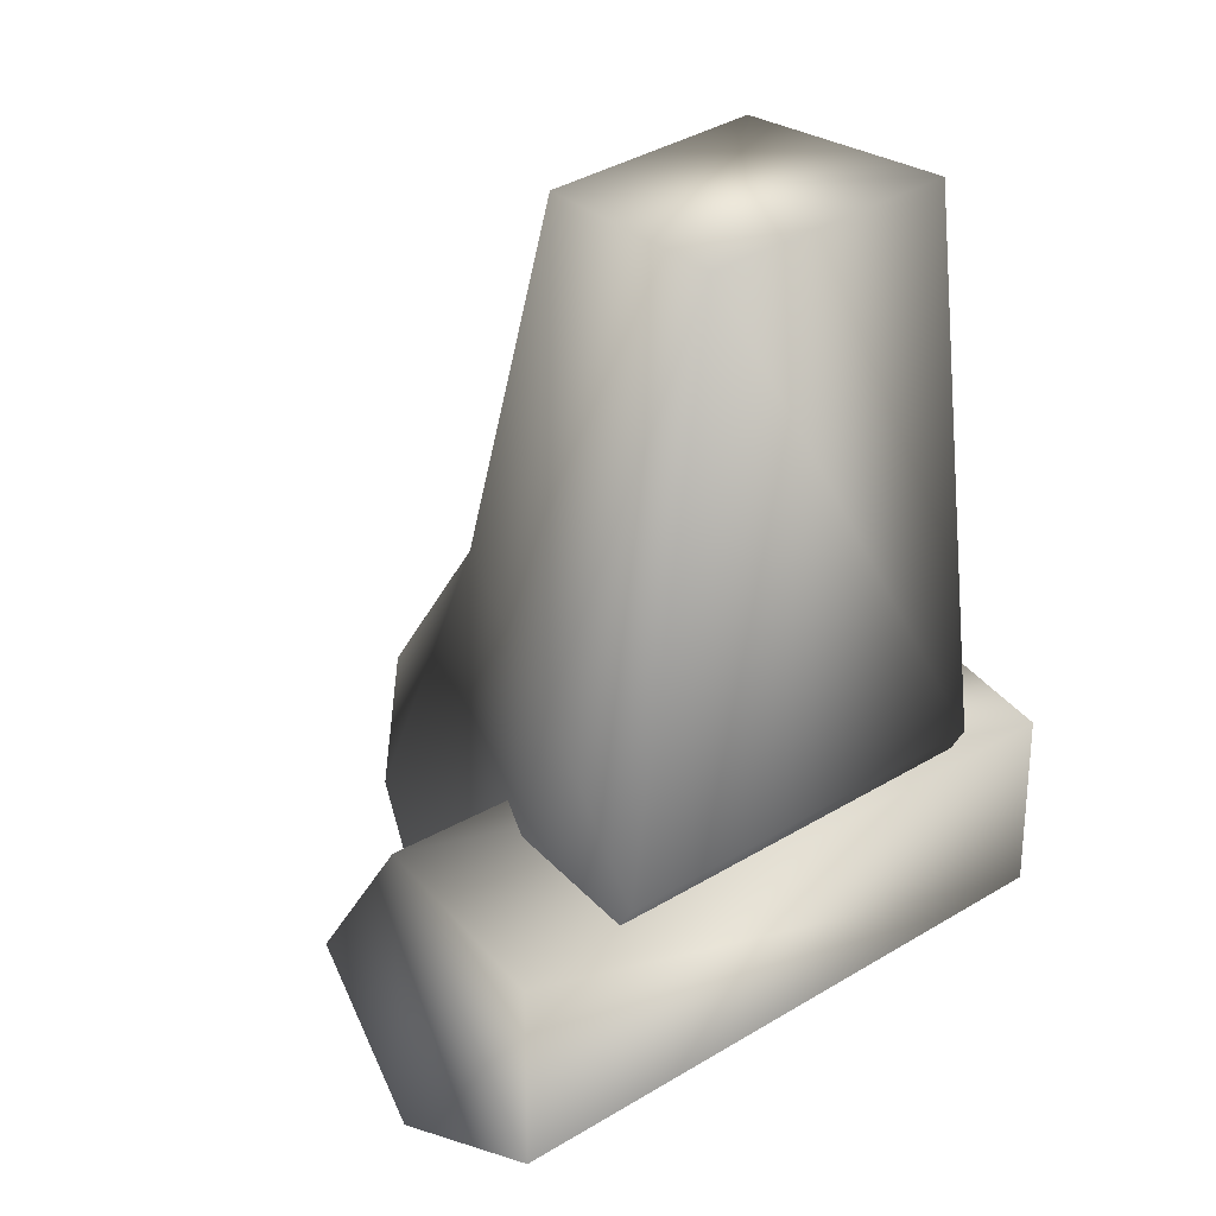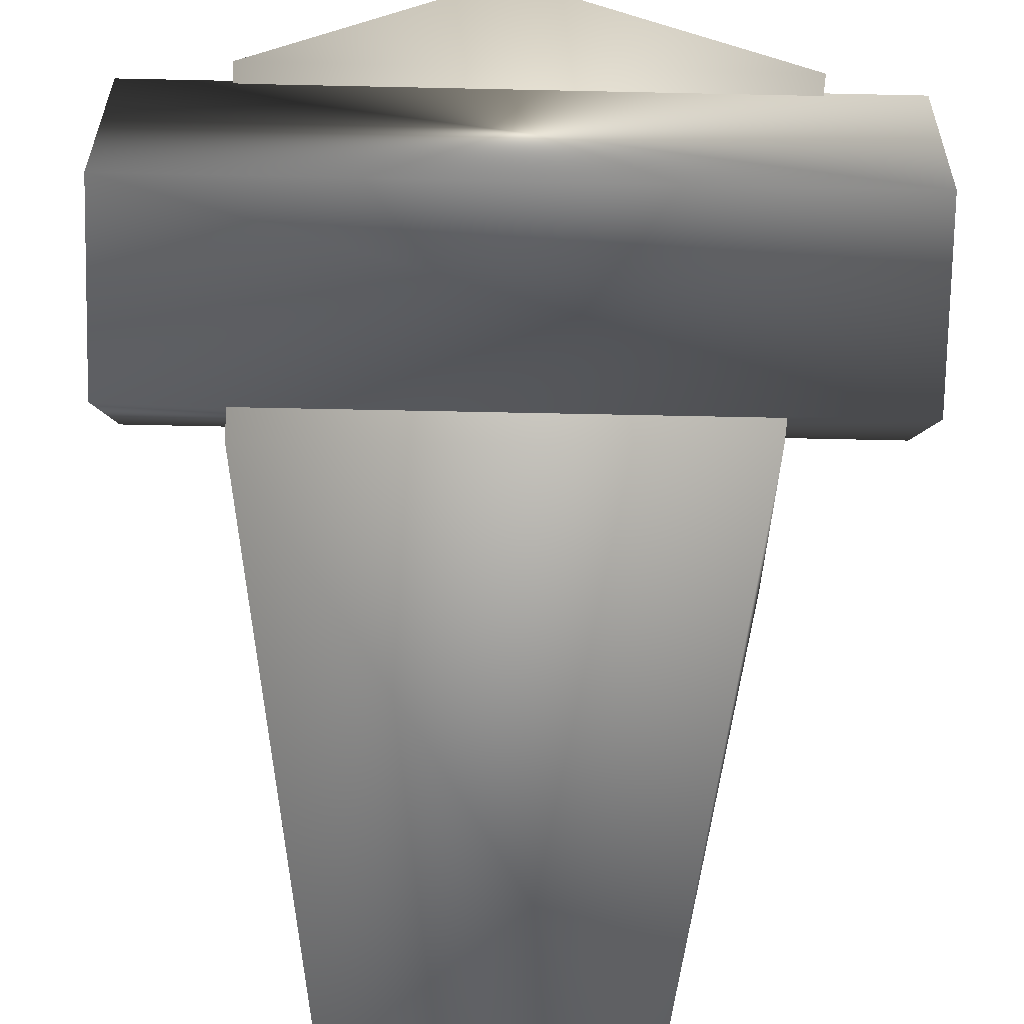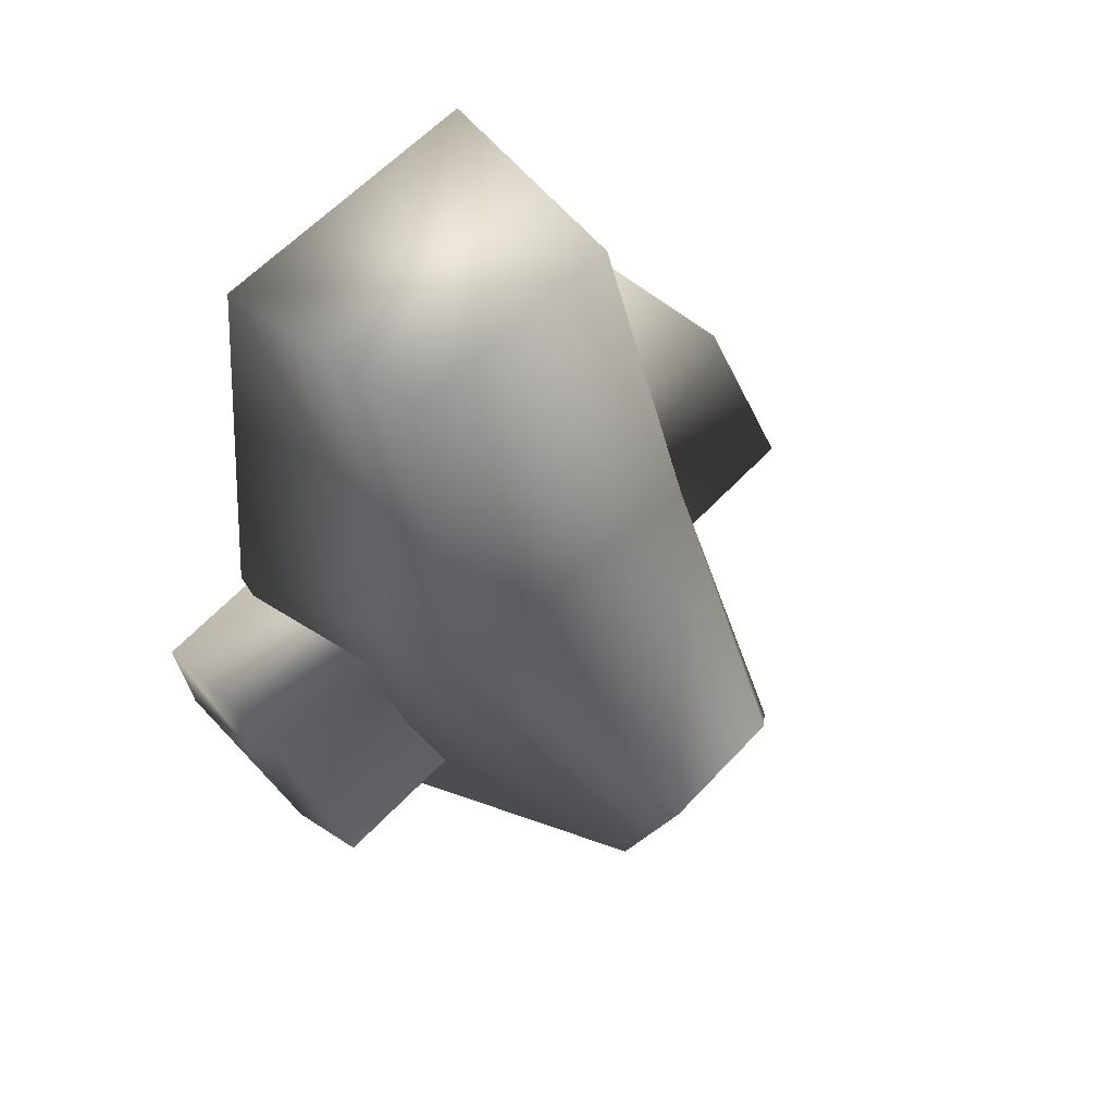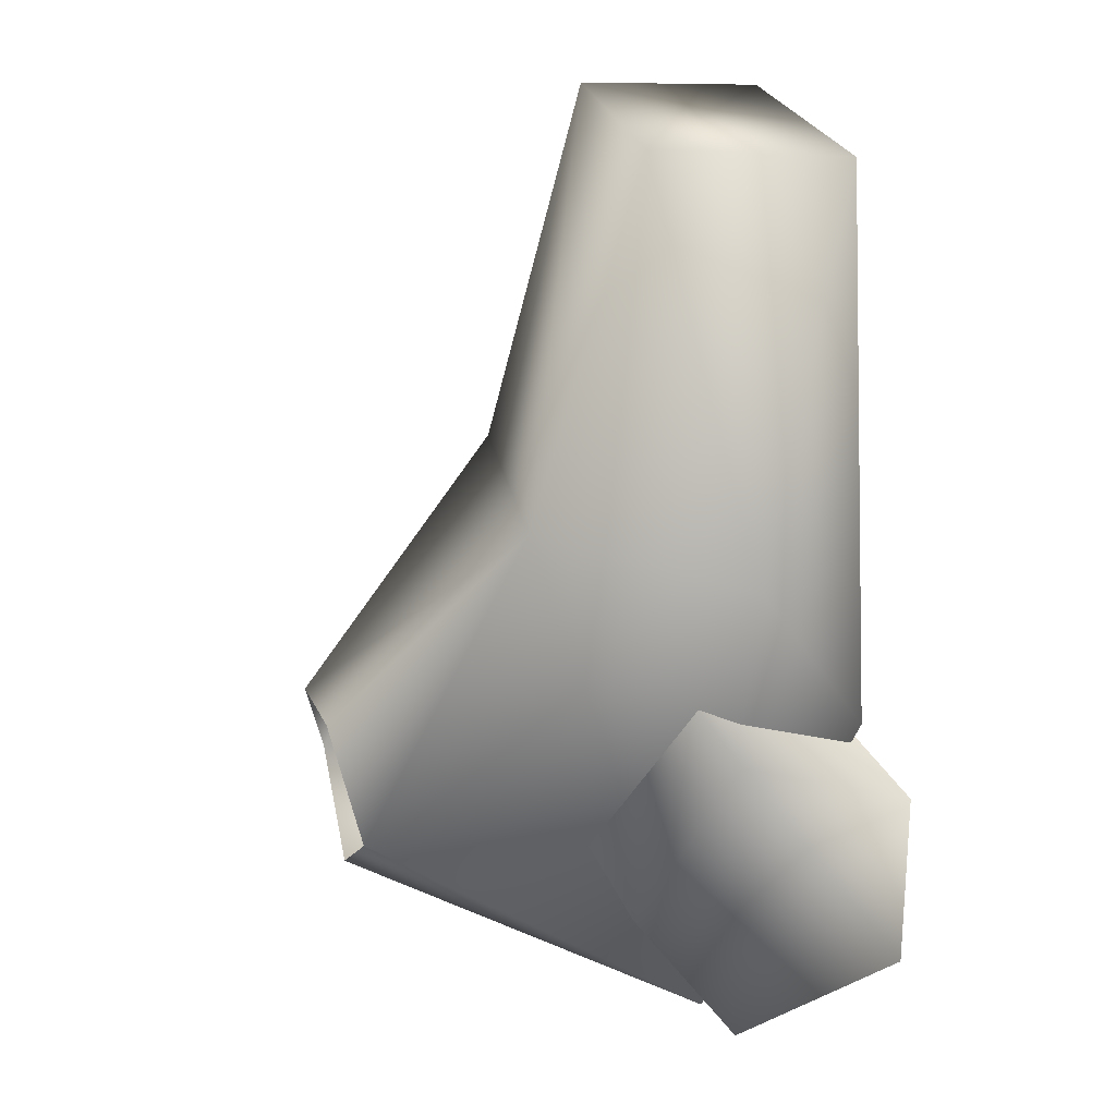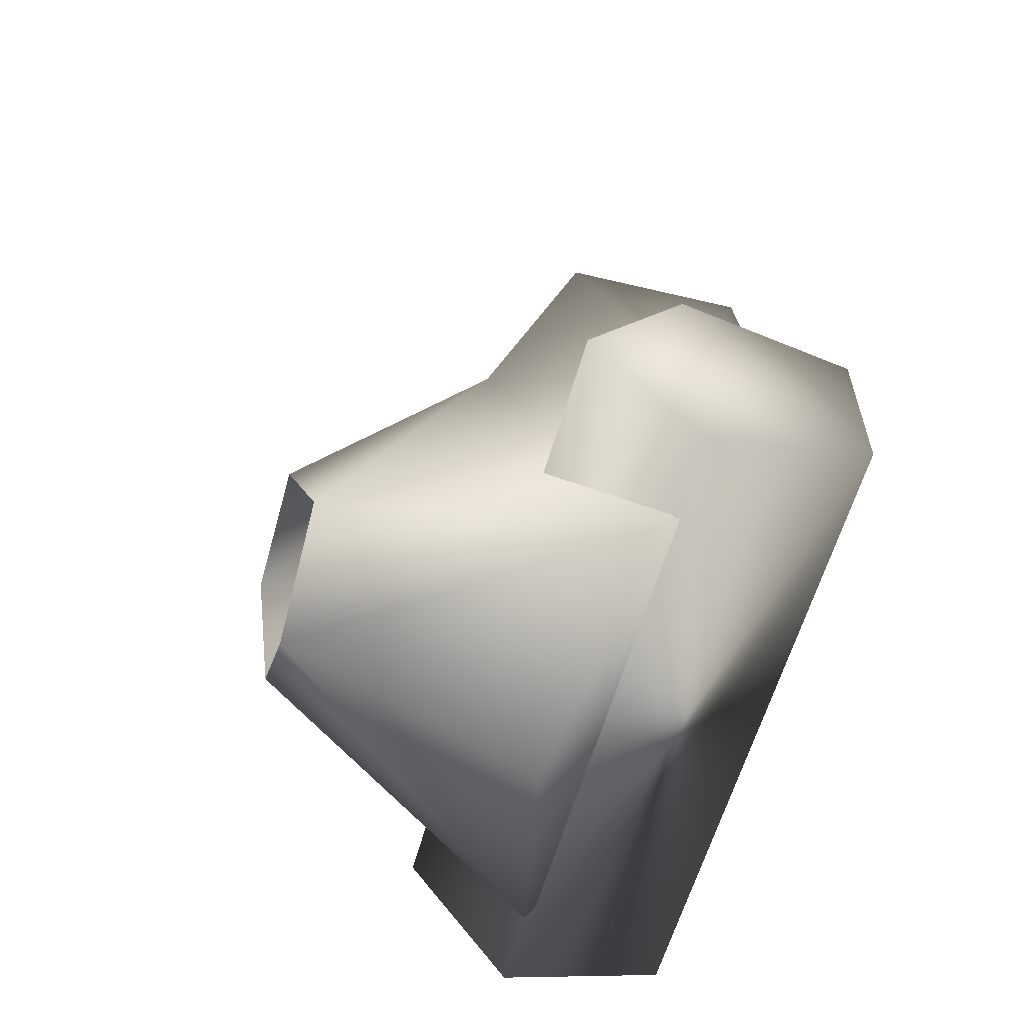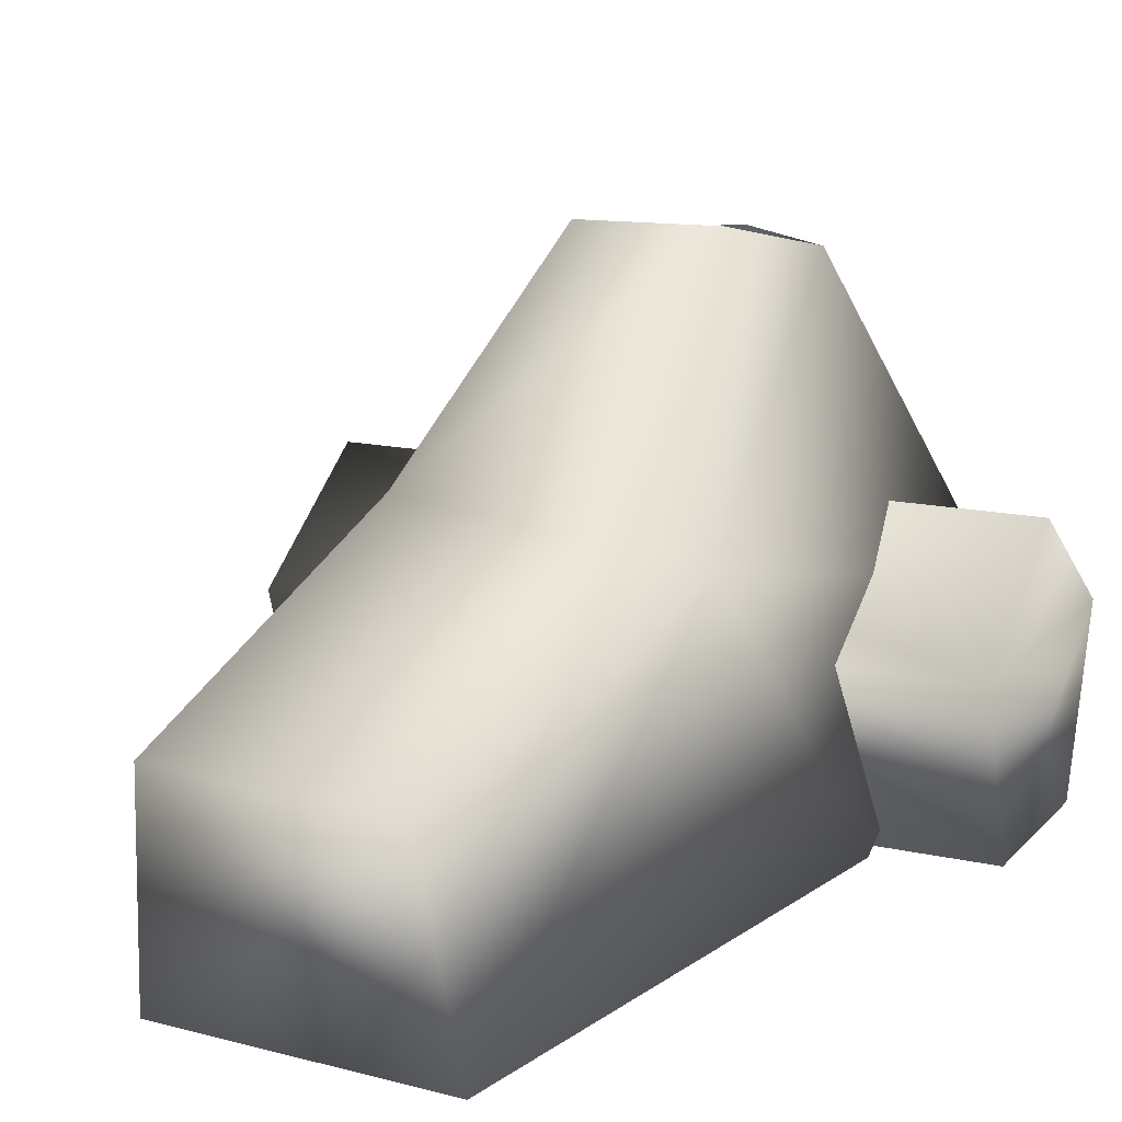
<metadata>
{"format":"obj","ext":"obj","renderer":"f3d","projection":"perspective","resolution":1024,"background":"white","views":[{"elev":26.6,"azim":-43.0,"up":"+Z"},{"elev":-75.8,"azim":178.8,"up":"+Y"},{"elev":69.5,"azim":134.9,"up":"+Z"},{"elev":21.9,"azim":-105.6,"up":"+Z"},{"elev":-59.9,"azim":-105.8,"up":"+Z"},{"elev":14.7,"azim":26.0,"up":"+Y"}]}
</metadata>
<code>
o 20_JET_RIGHT_FOOT
v 0.03782 0.008562 0.01904
v -0.01477 0.008562 0.02643
v -0.03989 -0.07048 0.1108
v 0.07584 -0.08291 0.1129
v 0.05405 -0.1183 0.2688
v -0.03936 -0.1169 0.2605
v 0.06709 -0.1992 0.2615
v -0.09396 -0.128 -0.08099
v -0.04508 -0.1992 0.254
v 0.09947 -0.1992 0.03313
v -0.03224 -0.001962 -0.02162
v 0.01554 -0.001962 -0.05422
v 0.1034 -0.128 -0.08099
v 0.0584 -0.001962 -0.01945
v -0.1281 -0.1304 0.04302
v -0.1281 -0.08761 -0.01584
v -0.1281 -0.1304 -0.07469
v -0.1281 -0.1996 0.02054
v 0.1427 -0.08761 -0.01584
v 0.1427 -0.1304 -0.07469
v 0.1427 -0.1996 0.02054
v 0.1427 -0.1304 0.04302
v 0.01214 -0.1079 -0.1088
v -0.0767 -0.1545 0.09126
v -0.07831 -0.1992 0.02945
v -0.1281 -0.1996 -0.05221
v 0.1427 -0.1996 -0.05221
f 1 2 3 4
f 4 3 5
f 5 3 6
f 7 4 5
f 8 25 24
f 10 4 7
f 8 11 12
f 5 6 7
f 13 12 14
f 13 14 4
f 1 4 14
f 2 11 3
f 8 3 11
f 3 8 24
f 13 23 12
f 6 9 7
f 10 13 4
f 9 25 10
f 7 9 10
f 20 19 22
f 26 18 15
f 16 17 15
f 18 26 27 21
f 15 18 21 22
f 16 15 22 19
f 17 16 19 20
f 12 23 8
f 13 25 8
f 26 17 20 27
f 24 6 3
f 24 25 9
f 23 13 8
f 6 24 9
f 13 10 25
f 20 22 21 27
f 17 26 15

</code>
